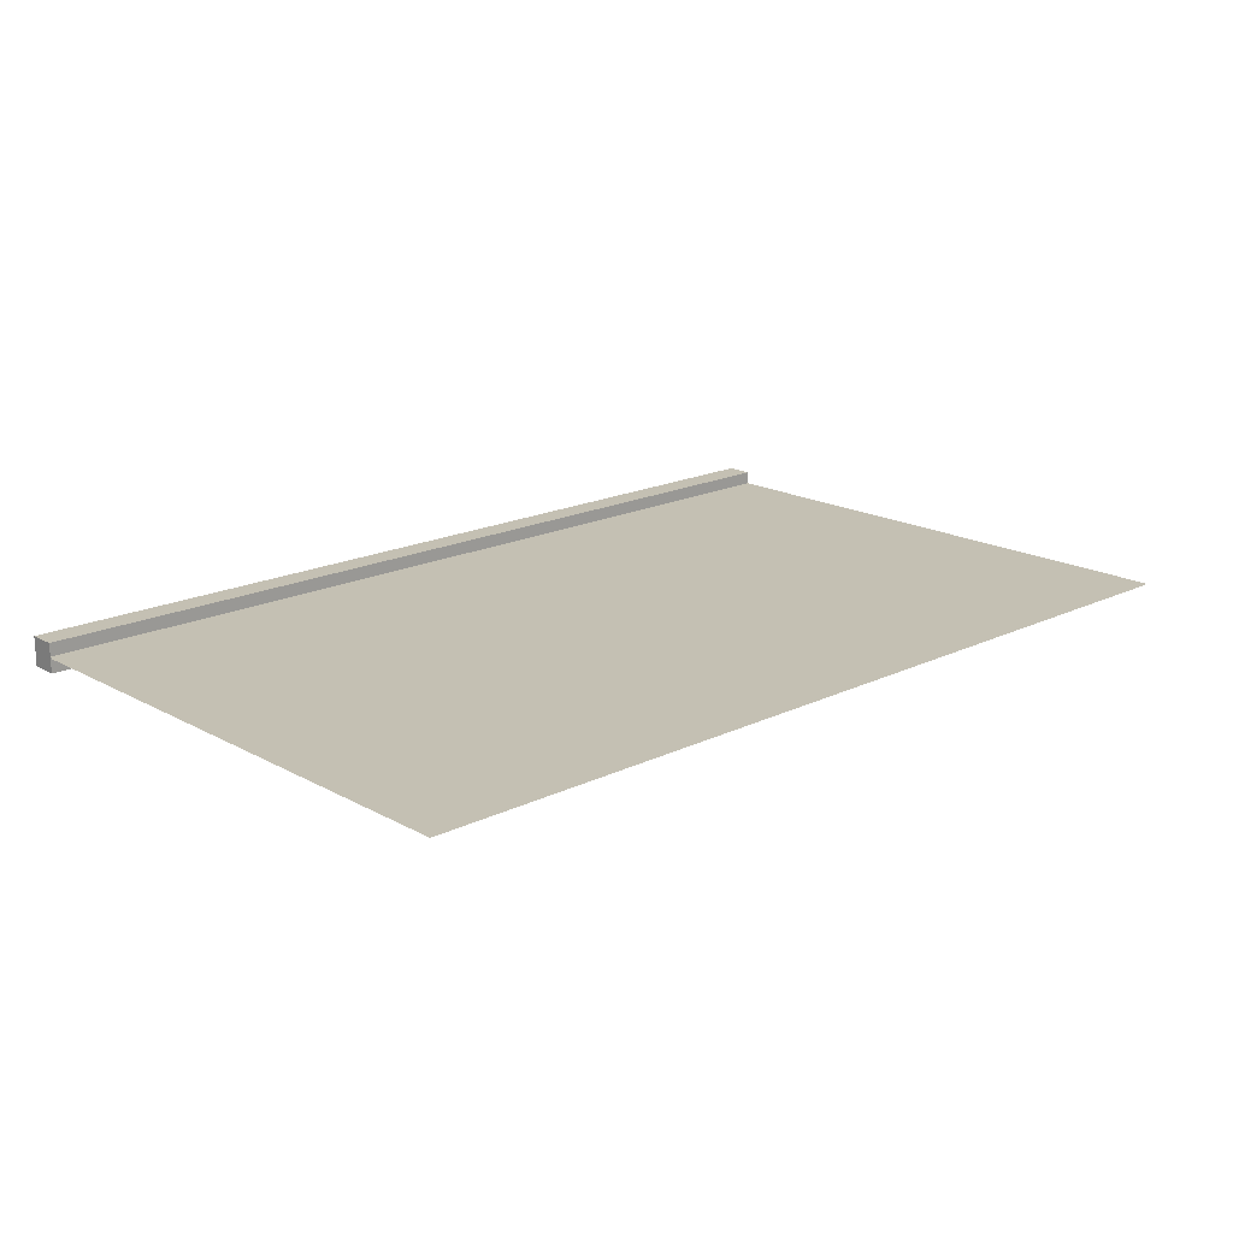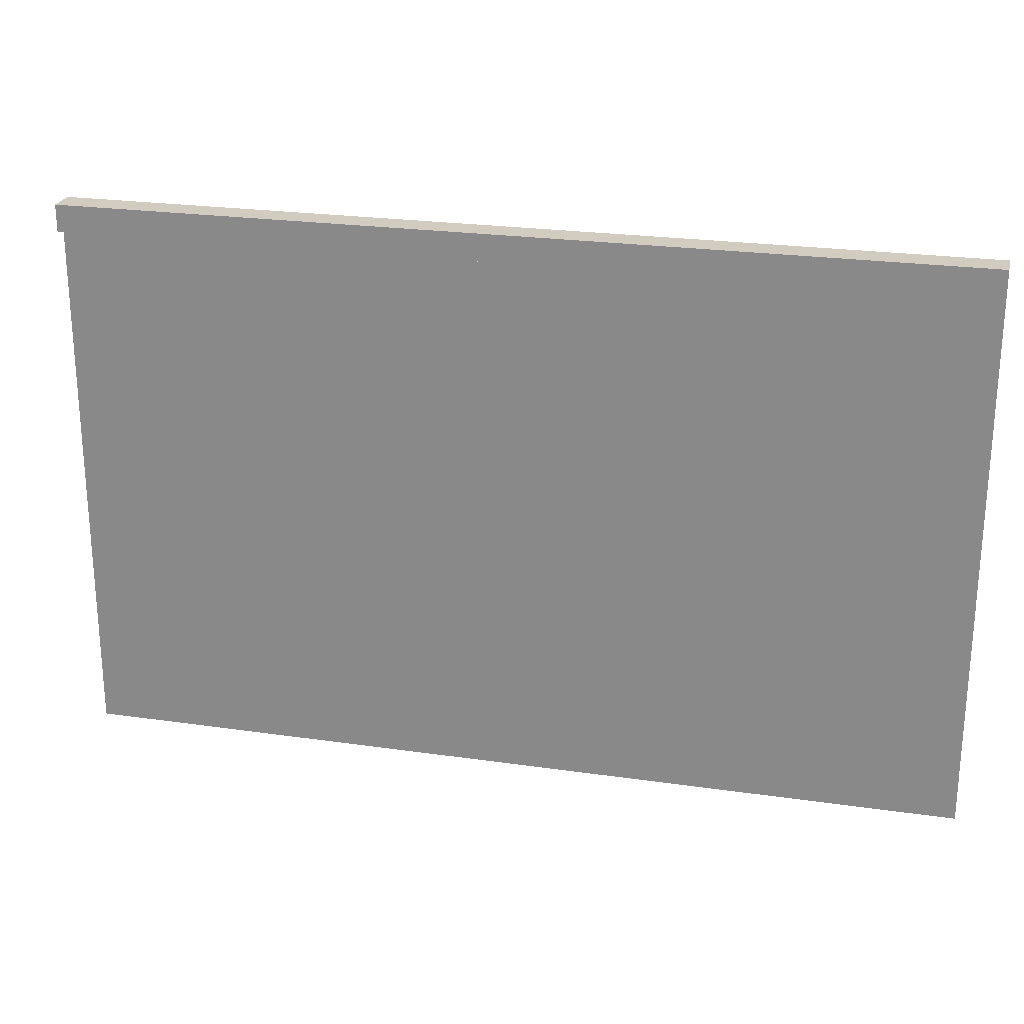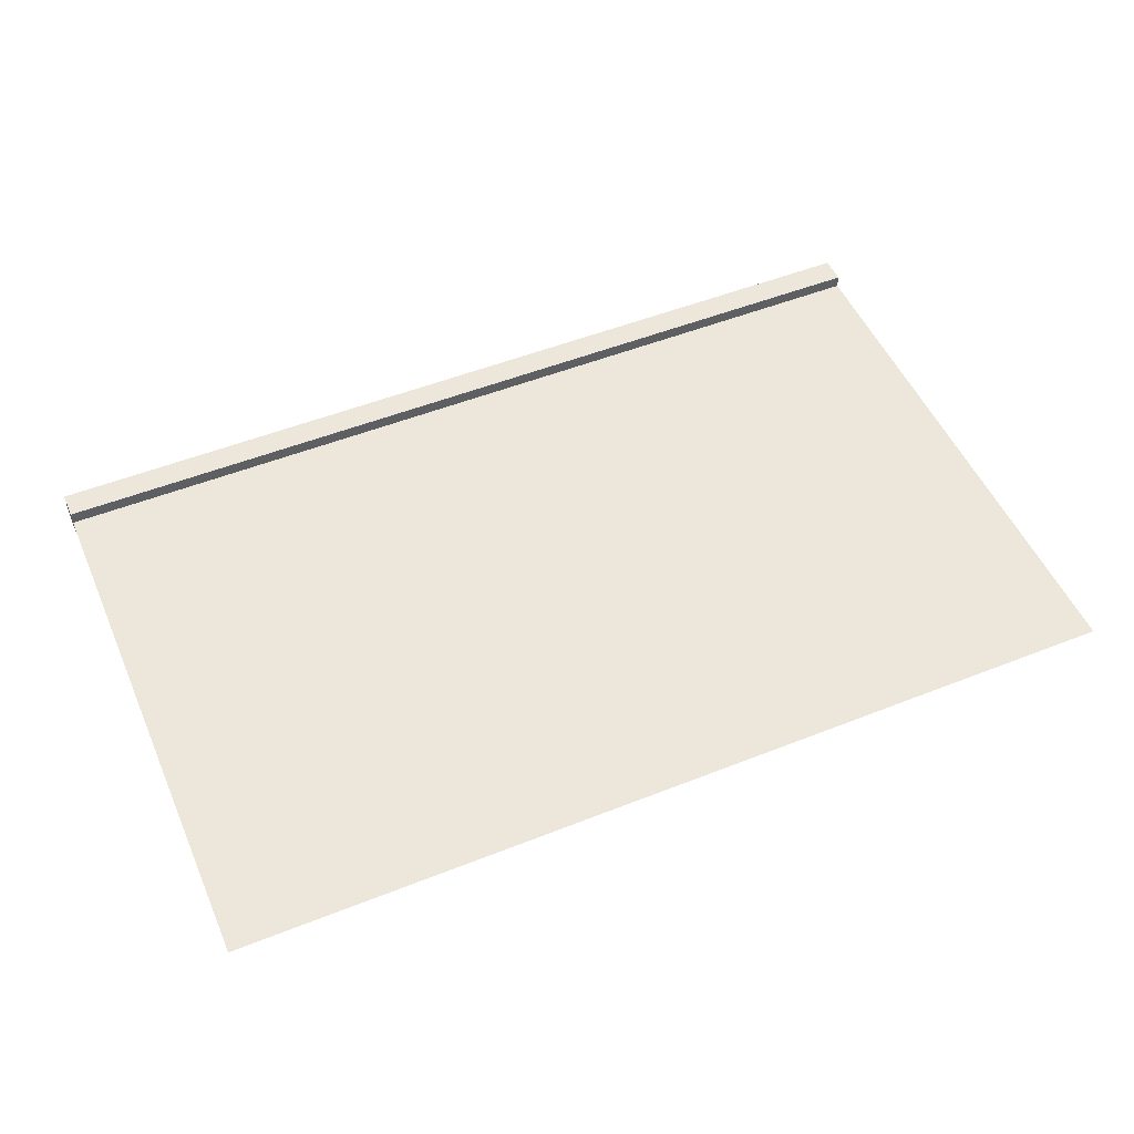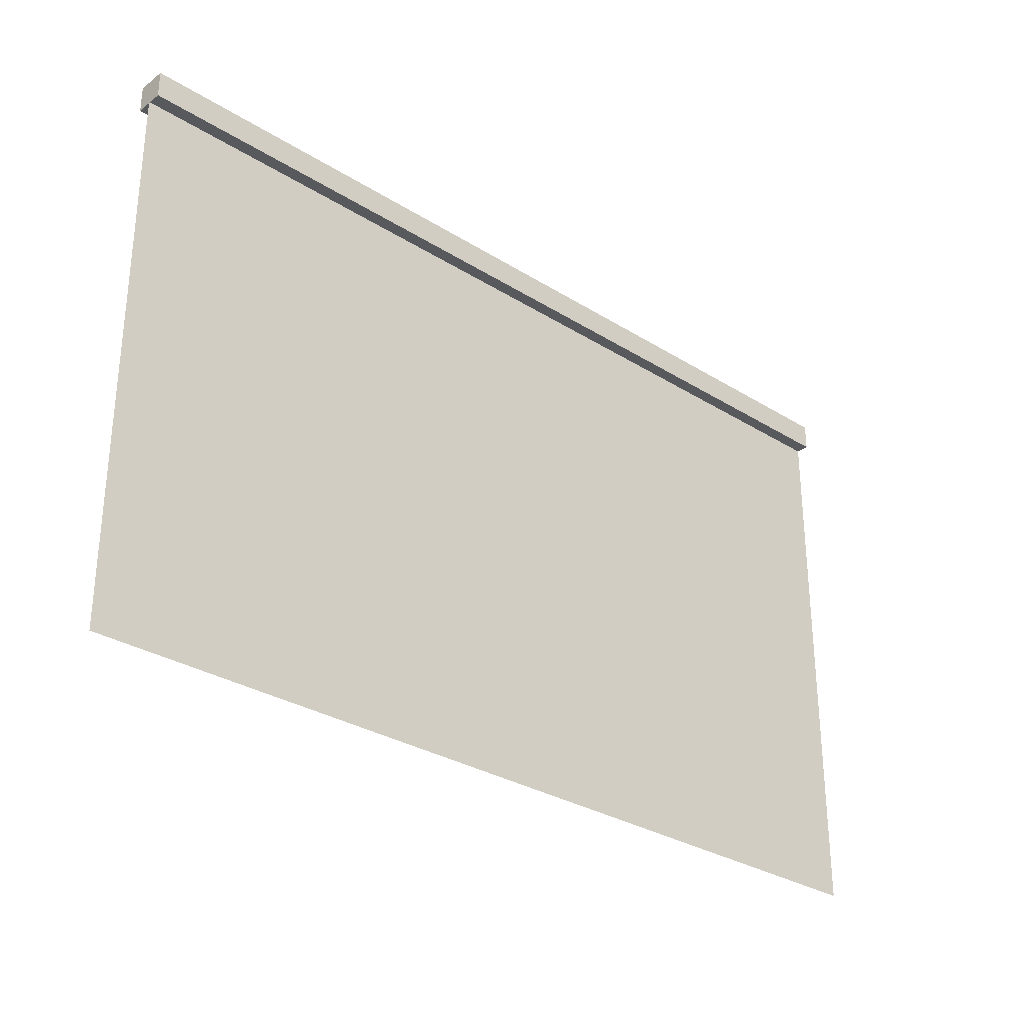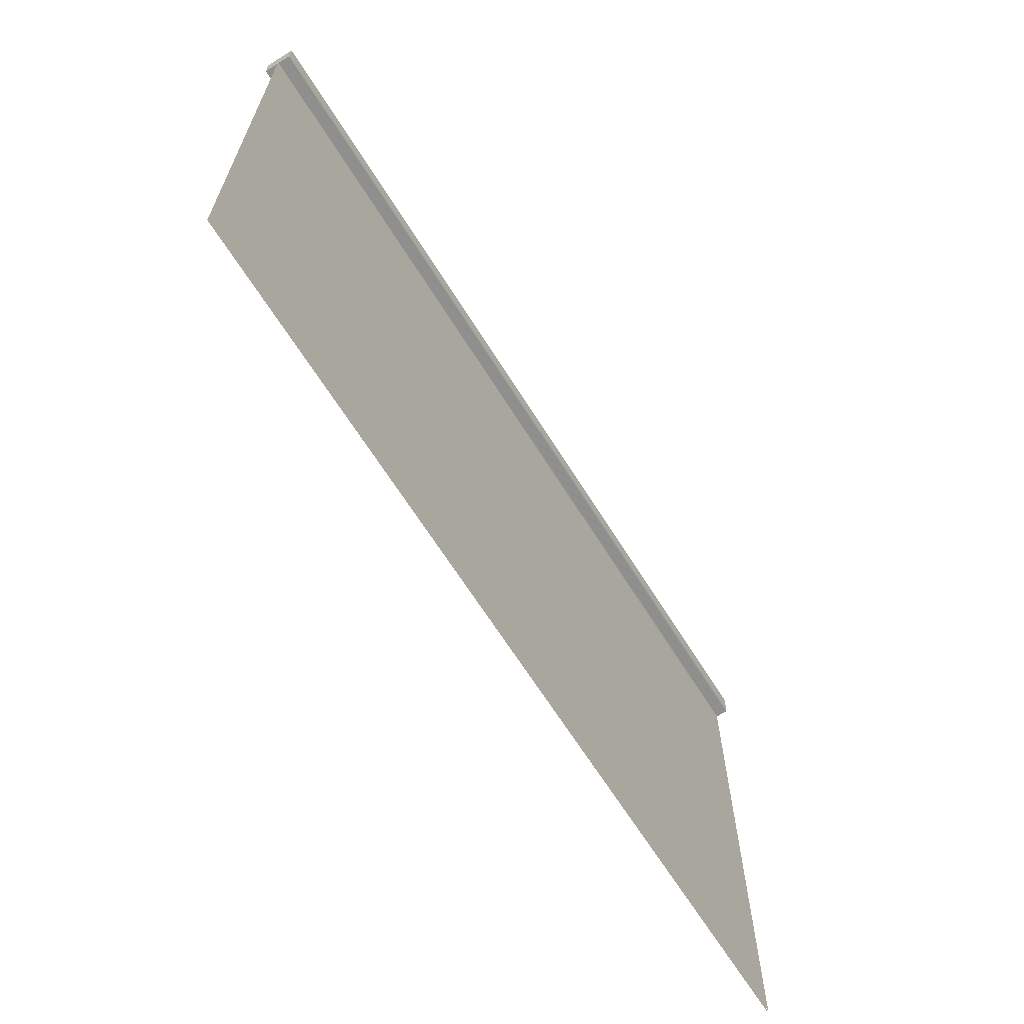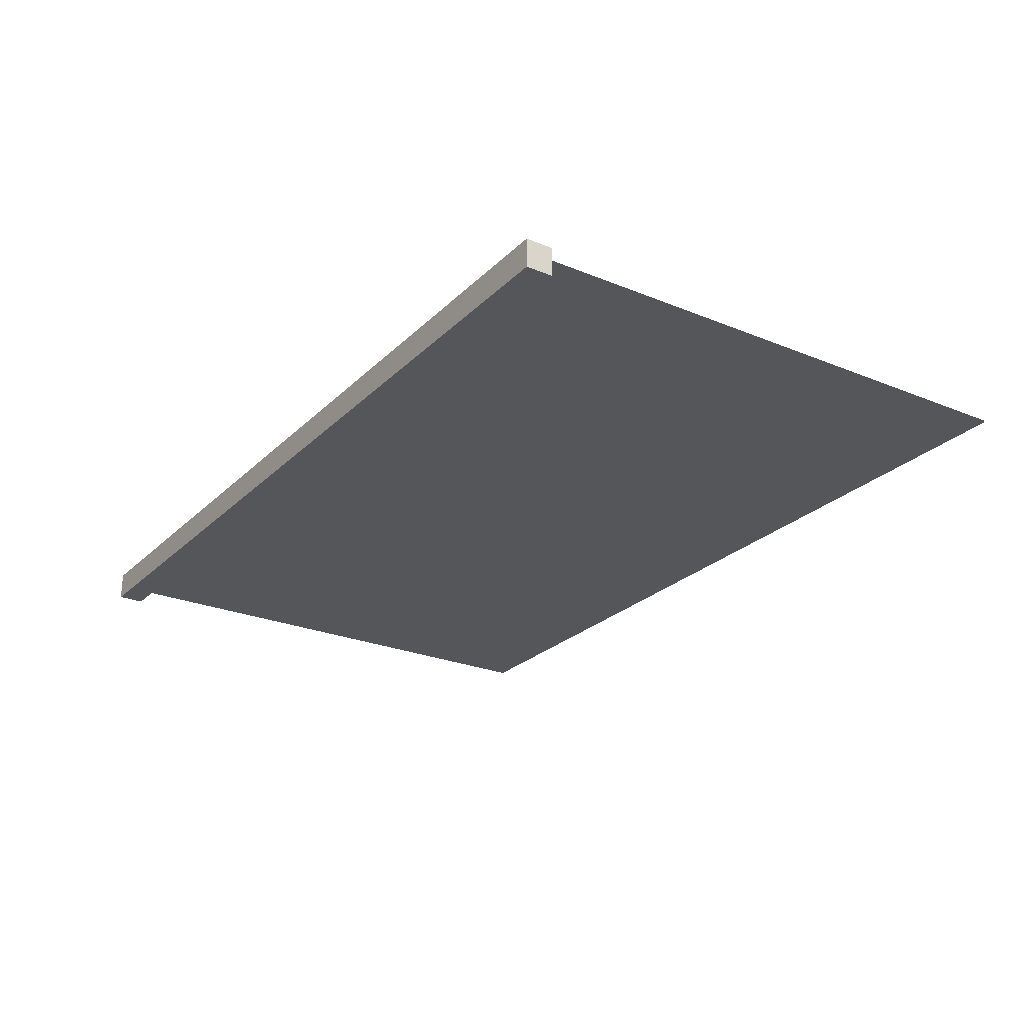
<metadata>
{"format":"obj","ext":"obj","renderer":"f3d","projection":"perspective","resolution":1024,"background":"white","views":[{"elev":18.0,"azim":-43.2,"up":"+Z"},{"elev":23.8,"azim":13.6,"up":"+Y"},{"elev":51.4,"azim":-23.3,"up":"+Z"},{"elev":-30.1,"azim":-42.4,"up":"+Y"},{"elev":-65.2,"azim":-58.1,"up":"+Y"},{"elev":-25.1,"azim":-123.6,"up":"+Z"}]}
</metadata>
<code>
o Flat_Railing_Plane.003
v -1 0.6154 0
v 1 0.6154 0
v -1 -0.6154 -0
v 1 -0.6154 -0
v 1 0.5857 -0.03209
v 1 0.6451 -0.03209
v 1 0.5857 0.03209
v 1 0.6451 0.03209
v -1 0.5857 -0.03209
v -1 0.6451 -0.03209
v -1 0.5857 0.03209
v -1 0.6451 0.03209
v -1 -0.6154 0.003152
v 1 -0.6154 0.003152
v -1 0.6154 0.003152
v 1 0.6154 0.003152
f 2 3 1
f 5 8 7
f 8 11 7
f 12 9 11
f 10 5 9
f 11 5 7
f 8 10 12
f 15 14 16
f 2 4 3
f 5 6 8
f 8 12 11
f 12 10 9
f 10 6 5
f 11 9 5
f 8 6 10
f 15 13 14

</code>
